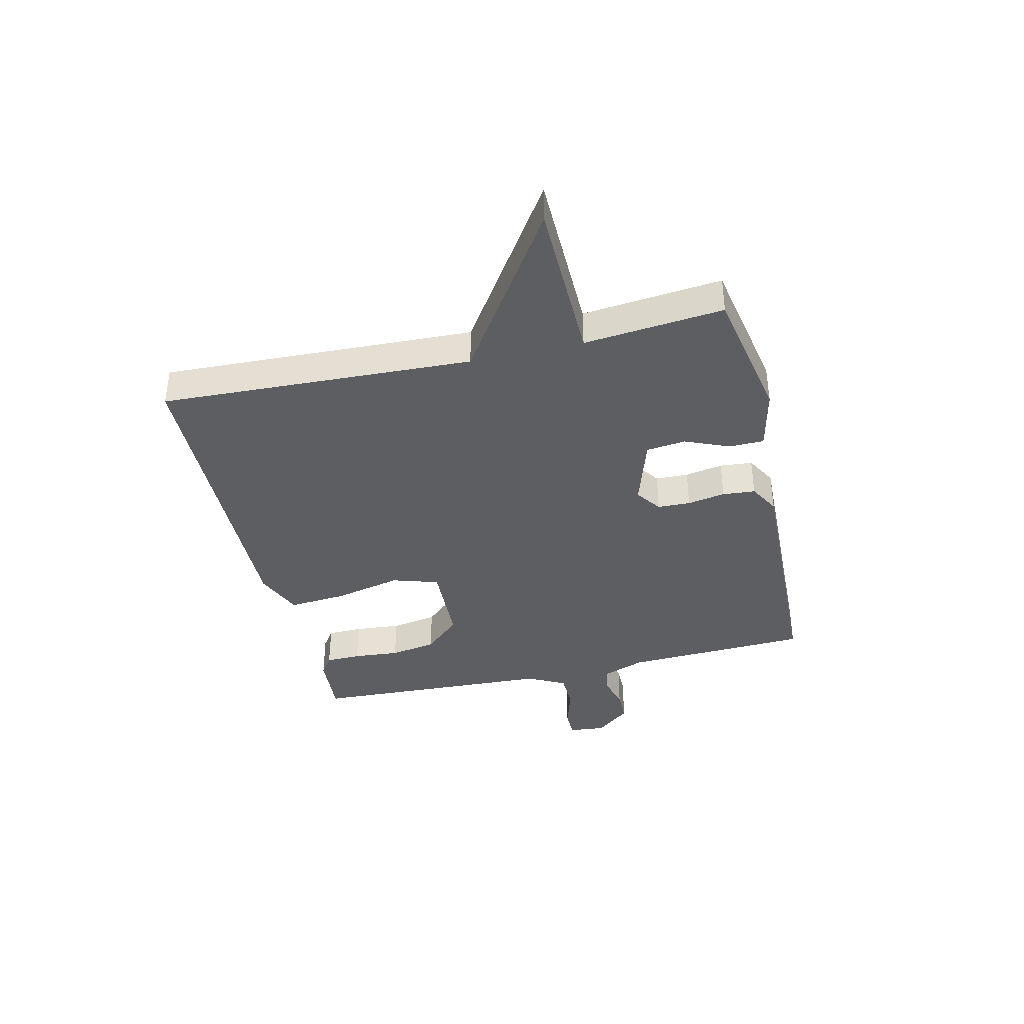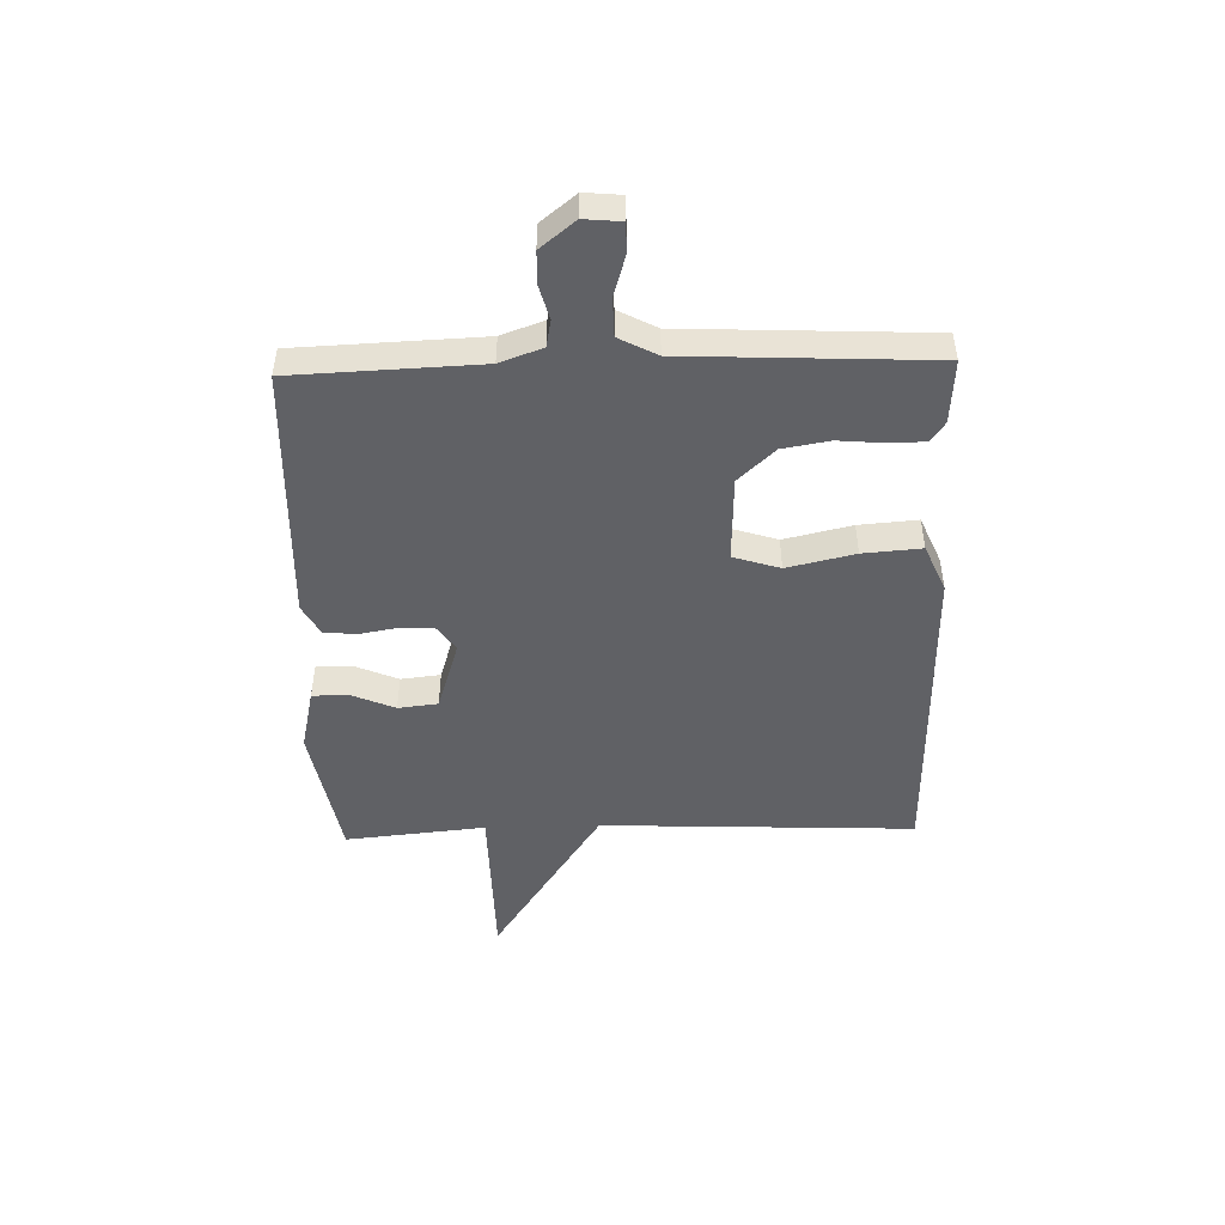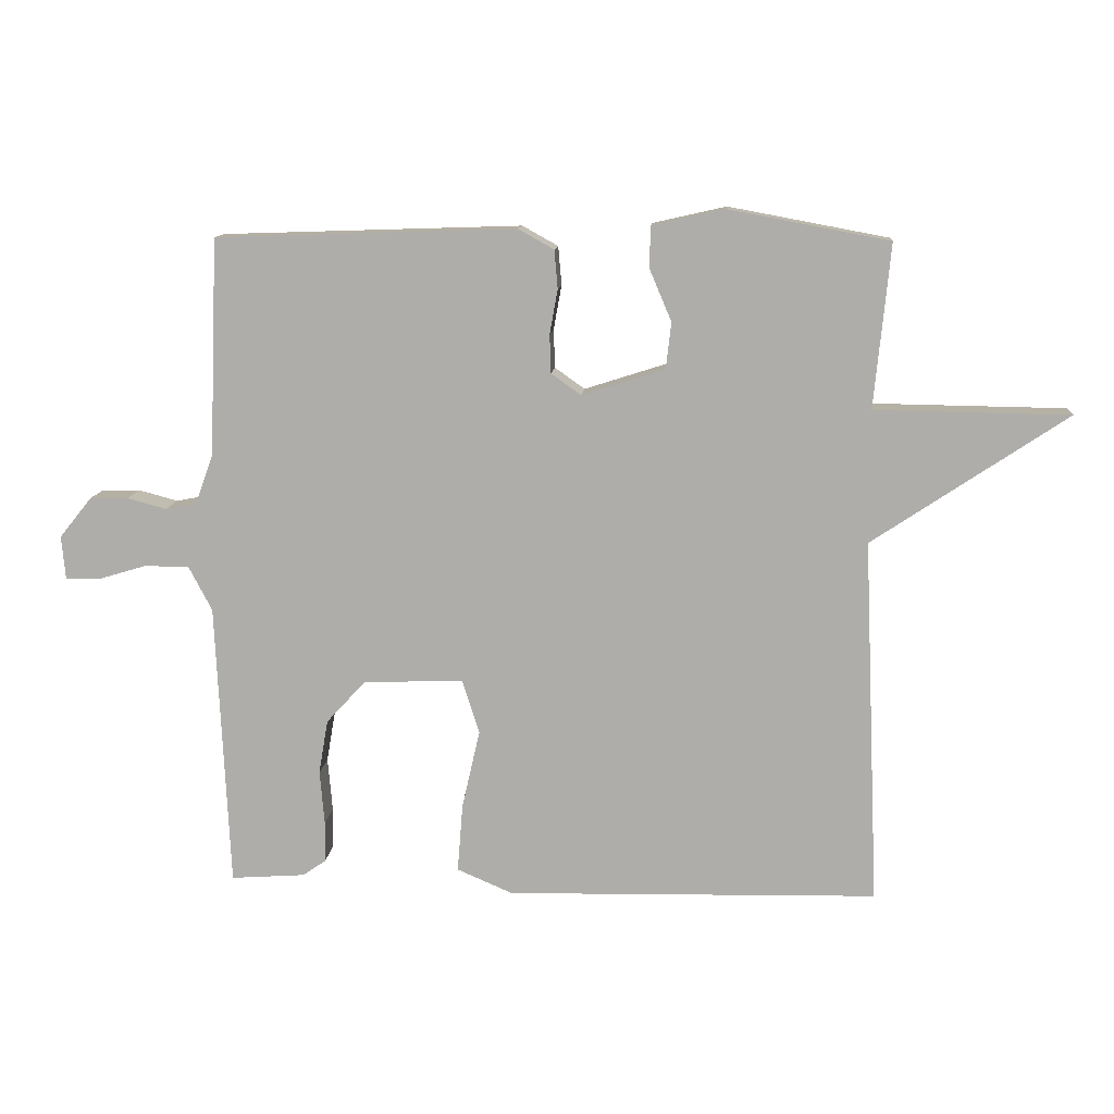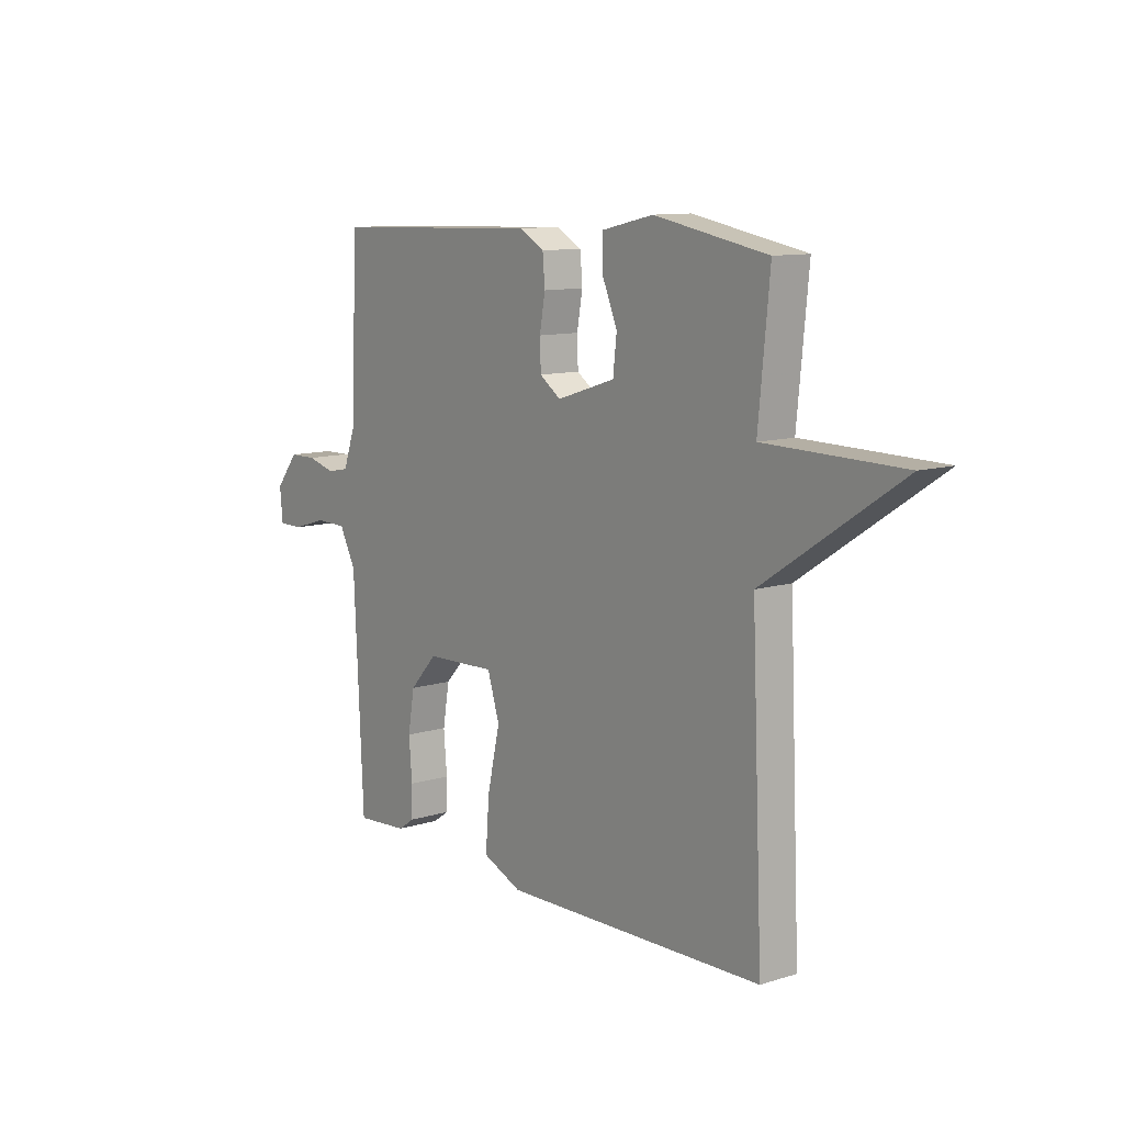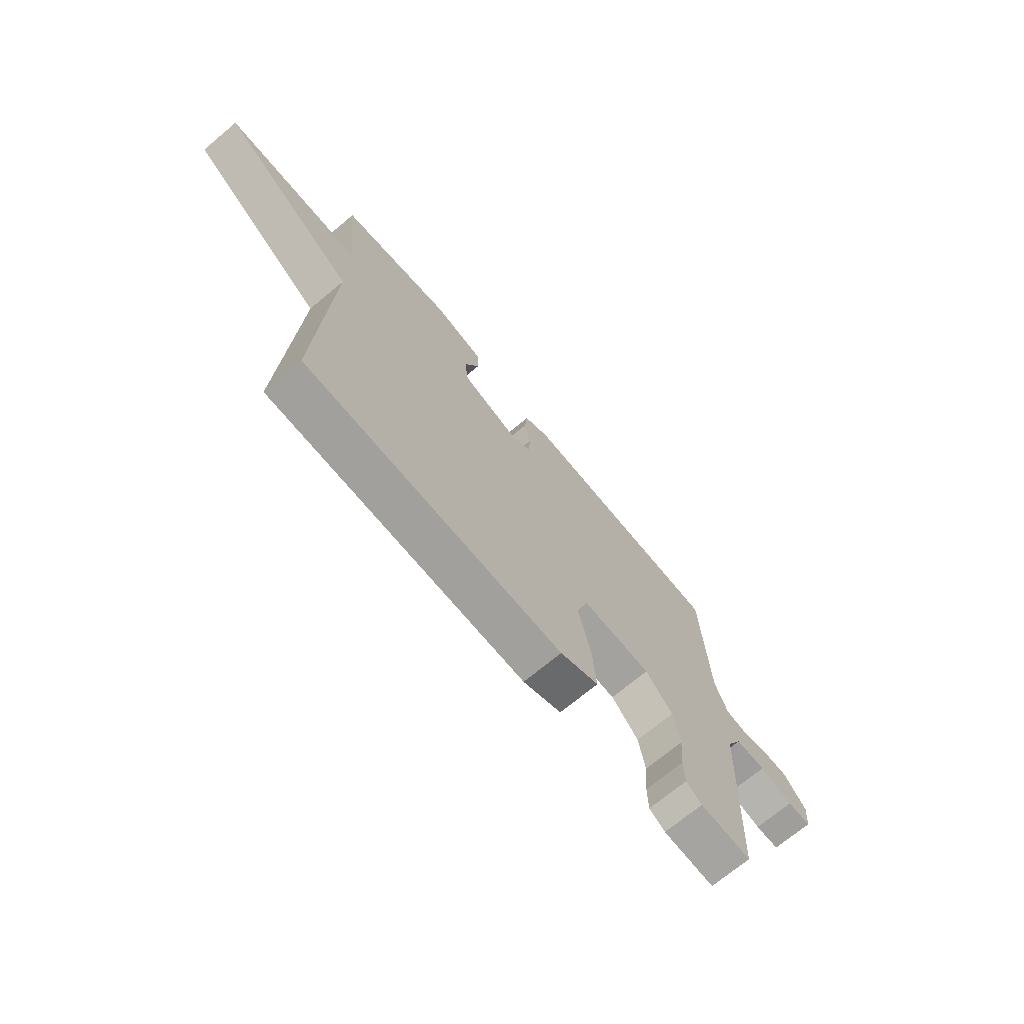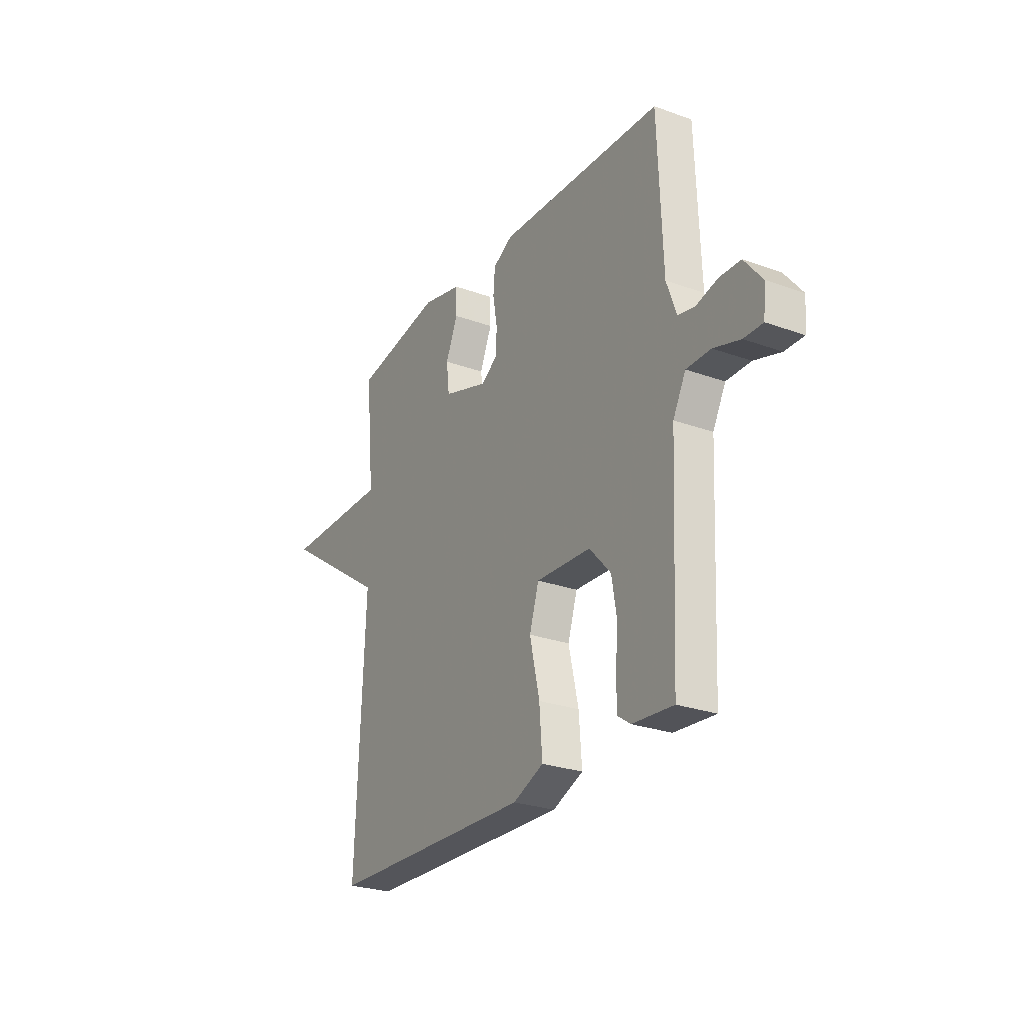
<metadata>
{"format":"obj","ext":"obj","renderer":"f3d","projection":"perspective","resolution":1024,"background":"white","views":[{"elev":-38.4,"azim":-76.7,"up":"+Y"},{"elev":-48.2,"azim":91.6,"up":"+Y"},{"elev":11.7,"azim":-175.2,"up":"+Z"},{"elev":10.7,"azim":-127.7,"up":"+Z"},{"elev":-70.8,"azim":-50.1,"up":"+Z"},{"elev":-26.1,"azim":60.1,"up":"+Z"}]}
</metadata>
<code>
v -0.5 0.07 -0.5
v -0.476 0.07 0.053
v -0.769 0.07 0.249
v -0.476 0.07 0.253
v -0.5 0.07 0.5
v -0.258 0.07 0.545
v -0.148 0.07 0.52
v -0.147 0.07 0.458
v -0.18 0.07 0.38
v -0.172 0.07 0.31
v -0.047 0.07 0.27
v -0.002 0.07 0.302
v 0 0.07 0.36
v -0.012 0.07 0.427
v -0.007 0.07 0.485
v 0.047 0.07 0.515
v 0.5 0.07 0.5
v 0.513 0.07 0.172
v 0.54 0.07 0.097
v 0.587 0.07 0.088
v 0.646 0.07 0.104
v 0.704 0.07 0.103
v 0.753 0.07 0.042
v 0.747 0.07 -0.023
v 0.695 0.07 -0.023
v 0.622 0.07 -0.001
v 0.555 0.07 -0.002
v 0.52 0.07 -0.069
v 0.5 0.07 -0.5
v 0.388 0.07 -0.492
v 0.353 0.07 -0.468
v 0.352 0.07 -0.406
v 0.359 0.07 -0.324
v 0.345 0.07 -0.242
v 0.286 0.07 -0.178
v 0.135 0.07 -0.172
v 0.109 0.07 -0.254
v 0.136 0.07 -0.373
v 0.144 0.07 -0.476
v 0.06 0.07 -0.512
v -0.5 0 -0.5
v -0.476 0 0.053
v -0.769 0 0.249
v -0.476 0 0.253
v -0.5 0 0.5
v -0.258 0 0.545
v -0.148 0 0.52
v -0.147 0 0.458
v -0.18 0 0.38
v -0.172 0 0.31
v -0.047 0 0.27
v -0.002 0 0.302
v 0 0 0.36
v -0.012 0 0.427
v -0.007 0 0.485
v 0.047 0 0.515
v 0.5 0 0.5
v 0.513 0 0.172
v 0.54 0 0.097
v 0.587 0 0.088
v 0.646 0 0.104
v 0.704 0 0.103
v 0.753 0 0.042
v 0.747 0 -0.023
v 0.695 0 -0.023
v 0.622 0 -0.001
v 0.555 0 -0.002
v 0.52 0 -0.069
v 0.5 0 -0.5
v 0.388 0 -0.492
v 0.353 0 -0.468
v 0.352 0 -0.406
v 0.359 0 -0.324
v 0.345 0 -0.242
v 0.286 0 -0.178
v 0.135 0 -0.172
v 0.109 0 -0.254
v 0.136 0 -0.373
v 0.144 0 -0.476
v 0.06 0 -0.512
f 40 1 2
f 39 40 2
f 38 39 2
f 37 38 2
f 2 3 4
f 37 2 4
f 36 37 4
f 35 36 4 5
f 31 32 33
f 30 31 33
f 29 30 33
f 28 29 33
f 27 28 33 34
f 24 25 26
f 23 24 26
f 22 23 26
f 21 22 26
f 20 21 26
f 19 20 26 27
f 27 34 35
f 19 27 35
f 18 19 35
f 17 18 35
f 16 17 35
f 15 16 35
f 14 15 35
f 13 14 35
f 7 8 9
f 6 7 9
f 5 6 9
f 5 9 10
f 35 5 10
f 12 13 35
f 11 12 35
f 10 11 35
f 42 41 80
f 42 80 79
f 42 79 78
f 42 78 77
f 44 43 42
f 44 42 77
f 44 77 76
f 45 44 76 75
f 73 72 71
f 73 71 70
f 73 70 69
f 73 69 68
f 74 73 68 67
f 66 65 64
f 66 64 63
f 66 63 62
f 66 62 61
f 66 61 60
f 67 66 60 59
f 75 74 67
f 75 67 59
f 75 59 58
f 75 58 57
f 75 57 56
f 75 56 55
f 75 55 54
f 75 54 53
f 49 48 47
f 49 47 46
f 49 46 45
f 50 49 45
f 50 45 75
f 75 53 52
f 75 52 51
f 75 51 50
f 1 41 42 2
f 2 42 43 3
f 3 43 44 4
f 4 44 45 5
f 5 45 46 6
f 6 46 47 7
f 7 47 48 8
f 8 48 49 9
f 9 49 50 10
f 10 50 51 11
f 11 51 52 12
f 12 52 53 13
f 13 53 54 14
f 14 54 55 15
f 15 55 56 16
f 16 56 57 17
f 17 57 58 18
f 18 58 59 19
f 19 59 60 20
f 20 60 61 21
f 21 61 62 22
f 22 62 63 23
f 23 63 64 24
f 24 64 65 25
f 25 65 66 26
f 26 66 67 27
f 27 67 68 28
f 28 68 69 29
f 29 69 70 30
f 30 70 71 31
f 31 71 72 32
f 32 72 73 33
f 33 73 74 34
f 34 74 75 35
f 35 75 76 36
f 36 76 77 37
f 37 77 78 38
f 38 78 79 39
f 39 79 80 40
f 40 80 41 1

</code>
